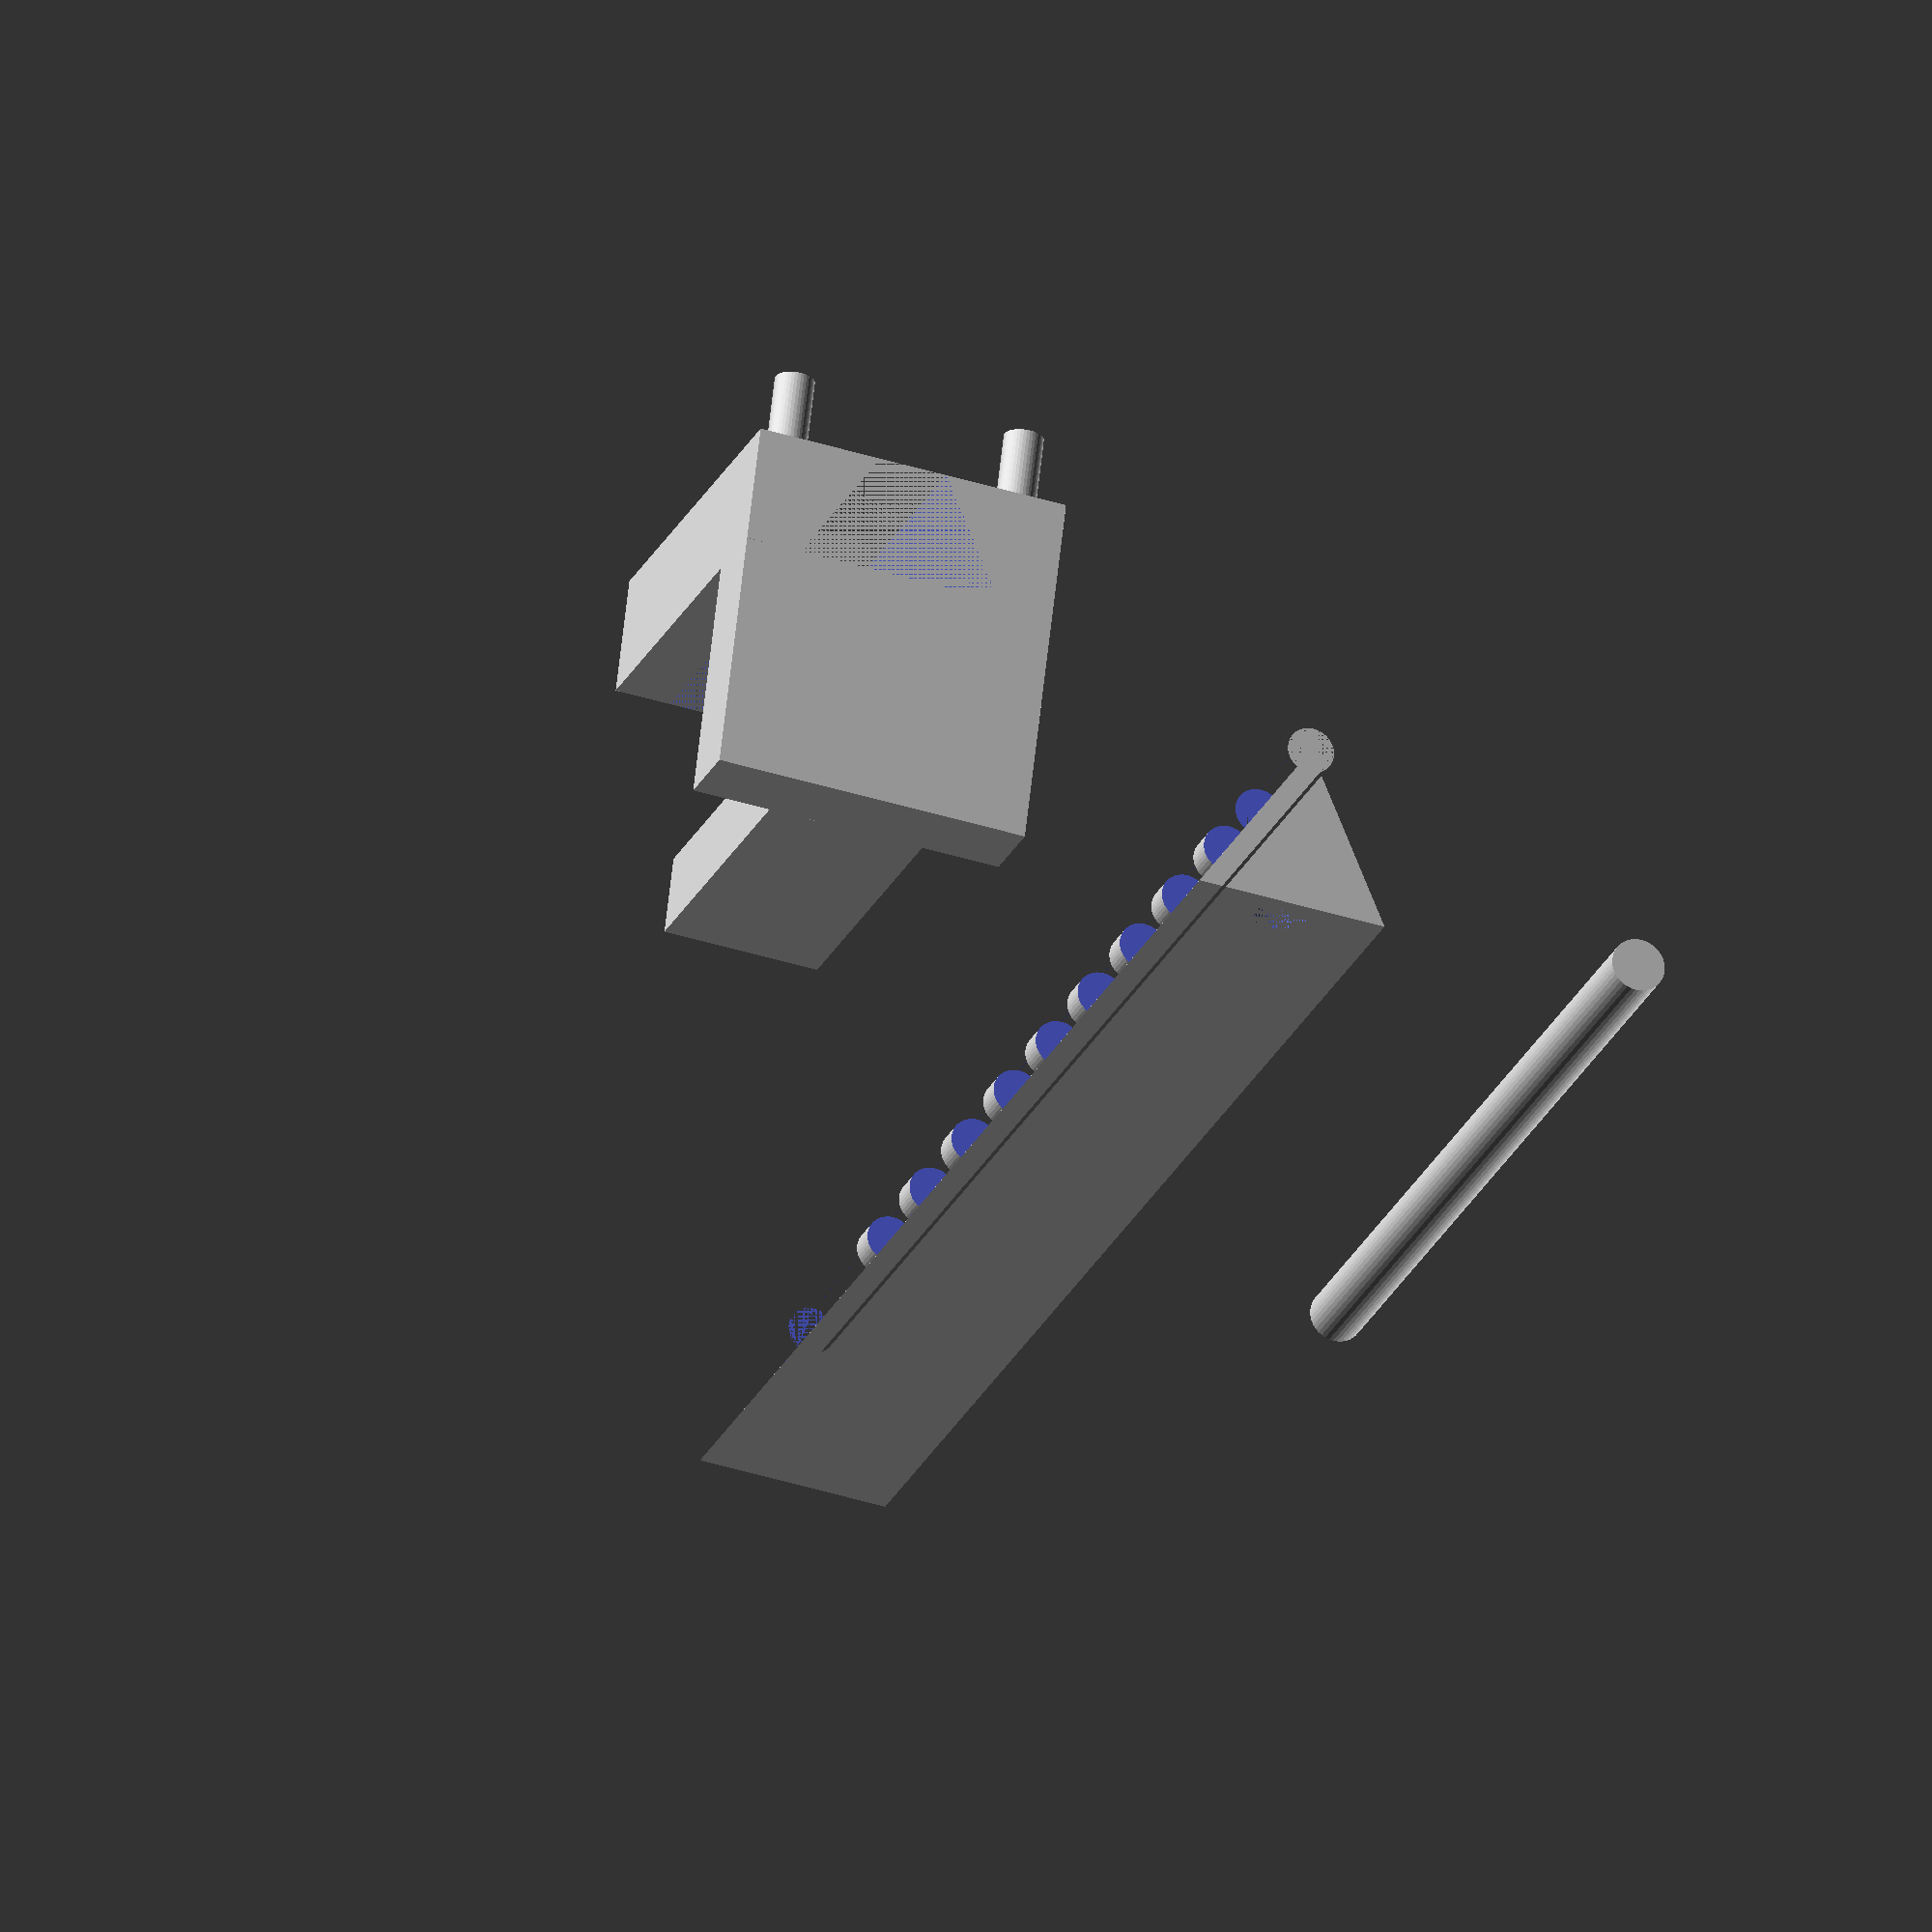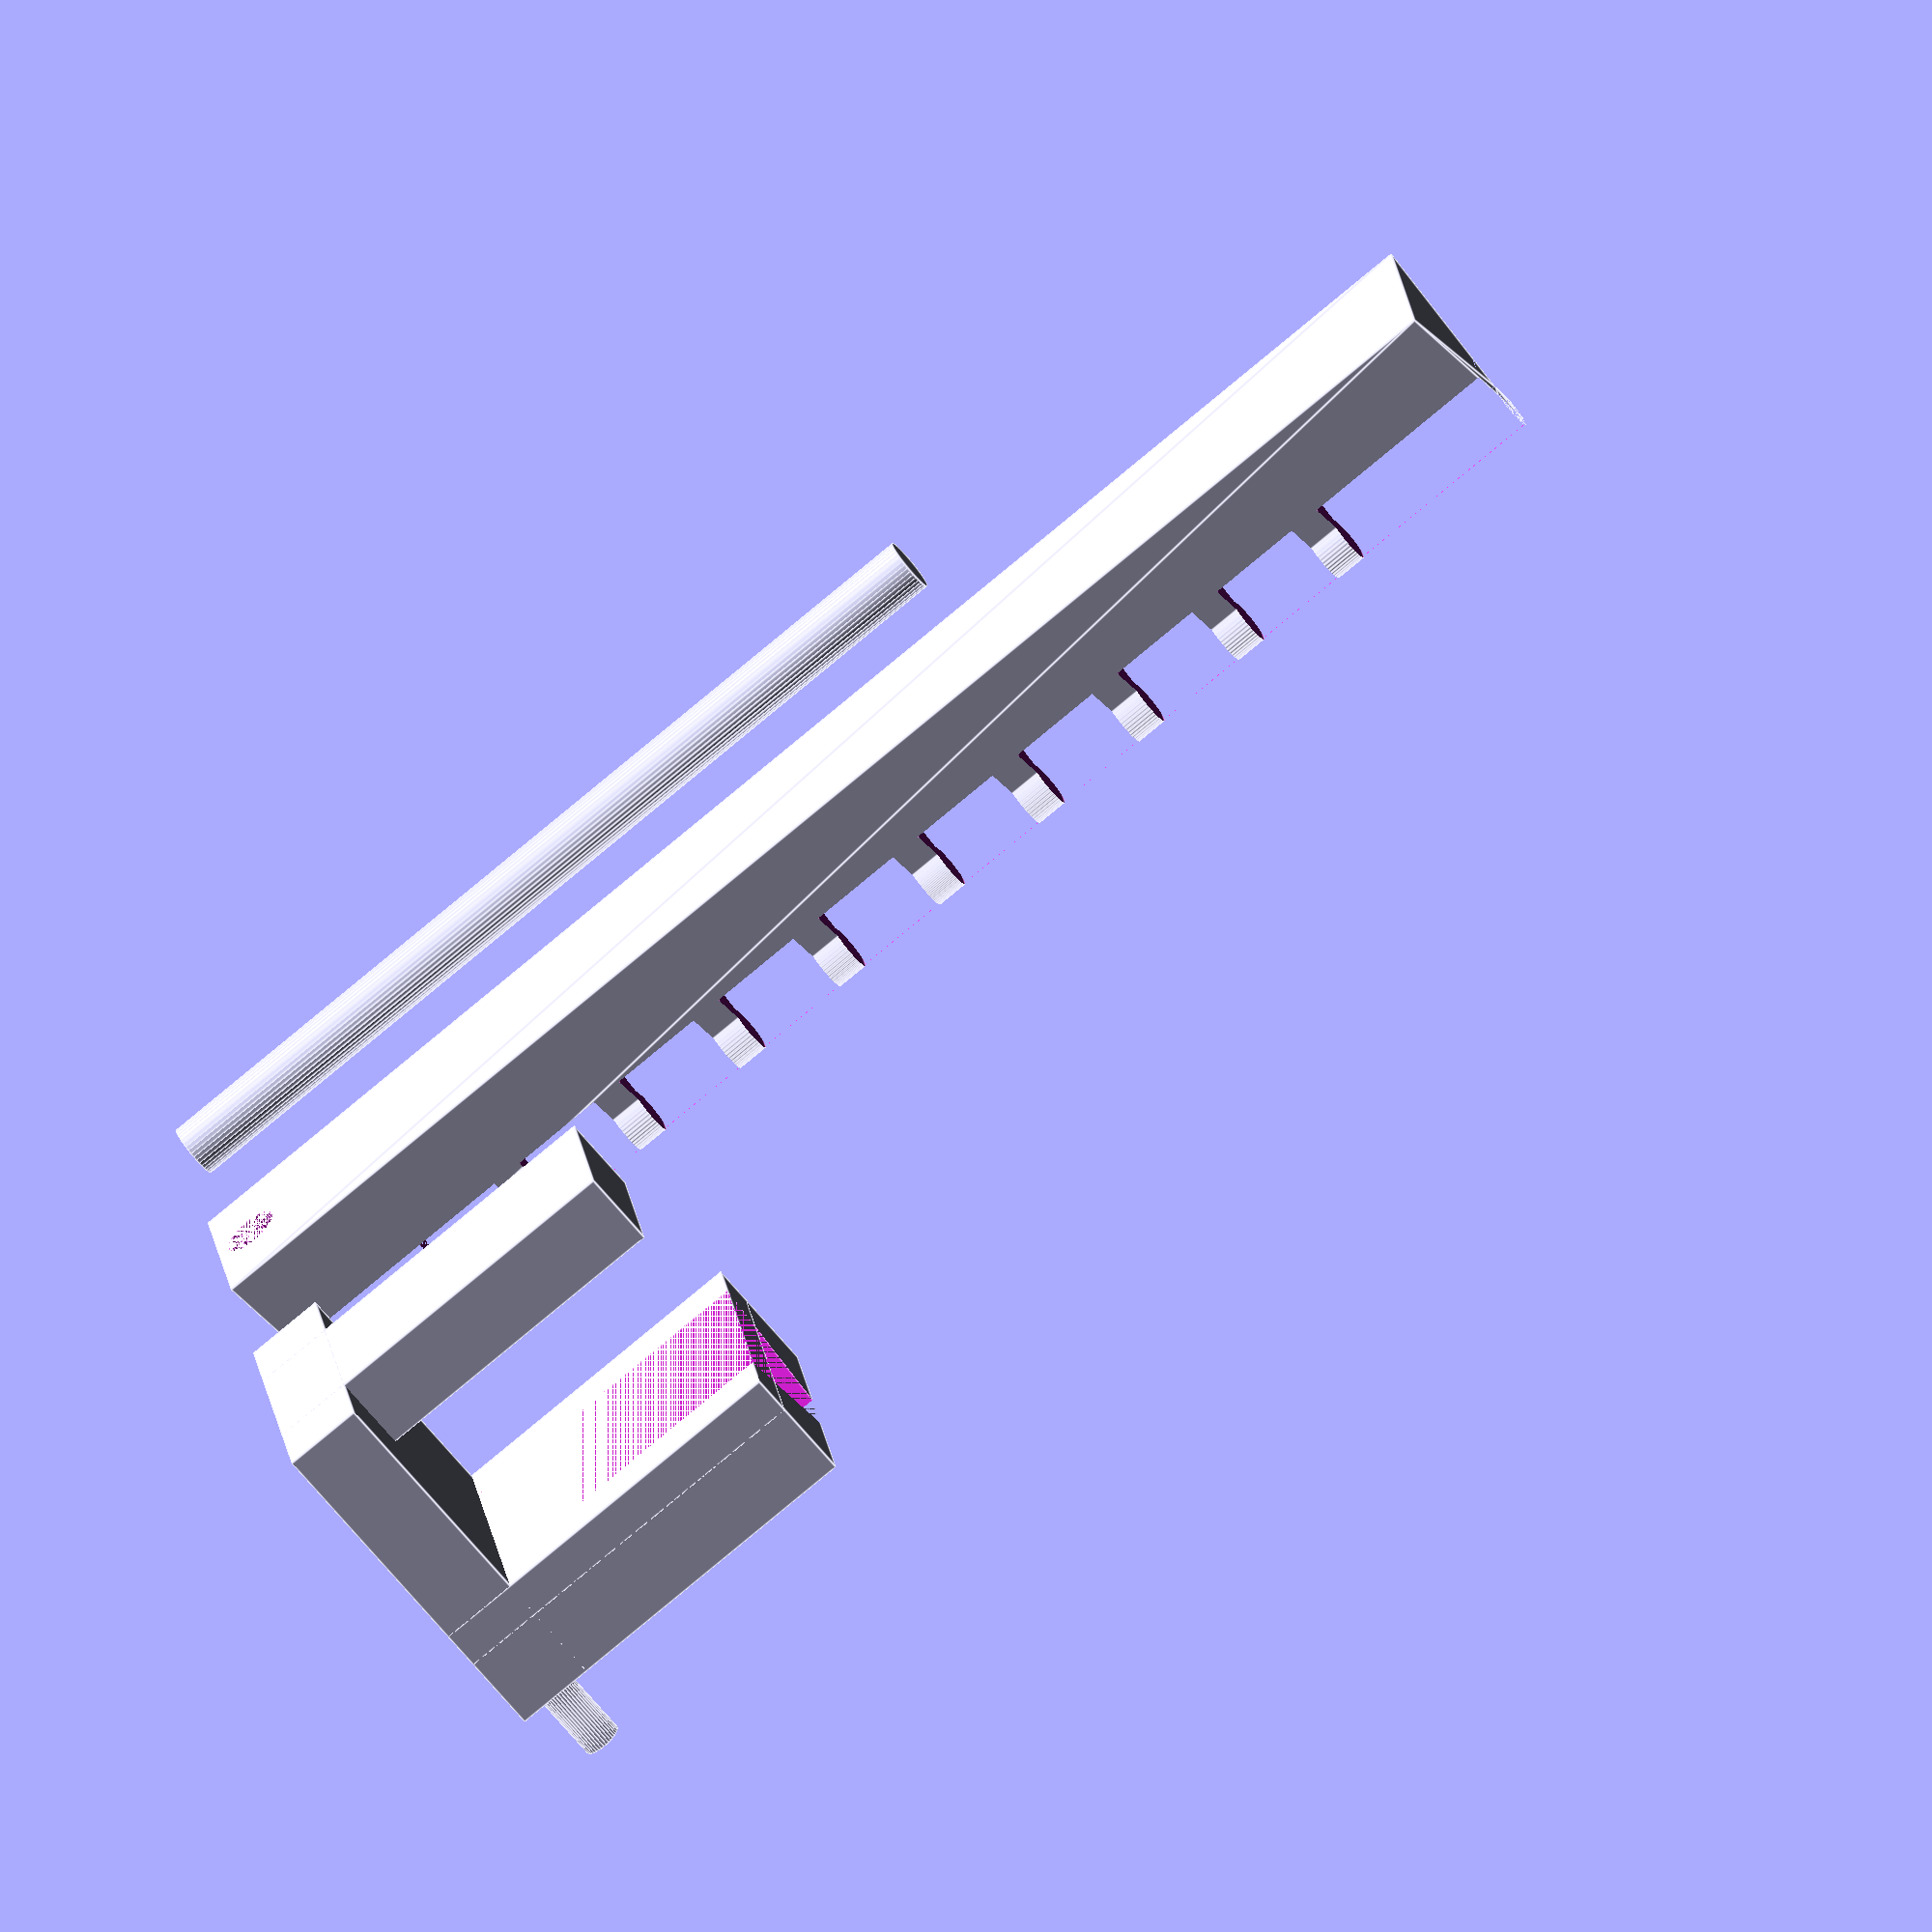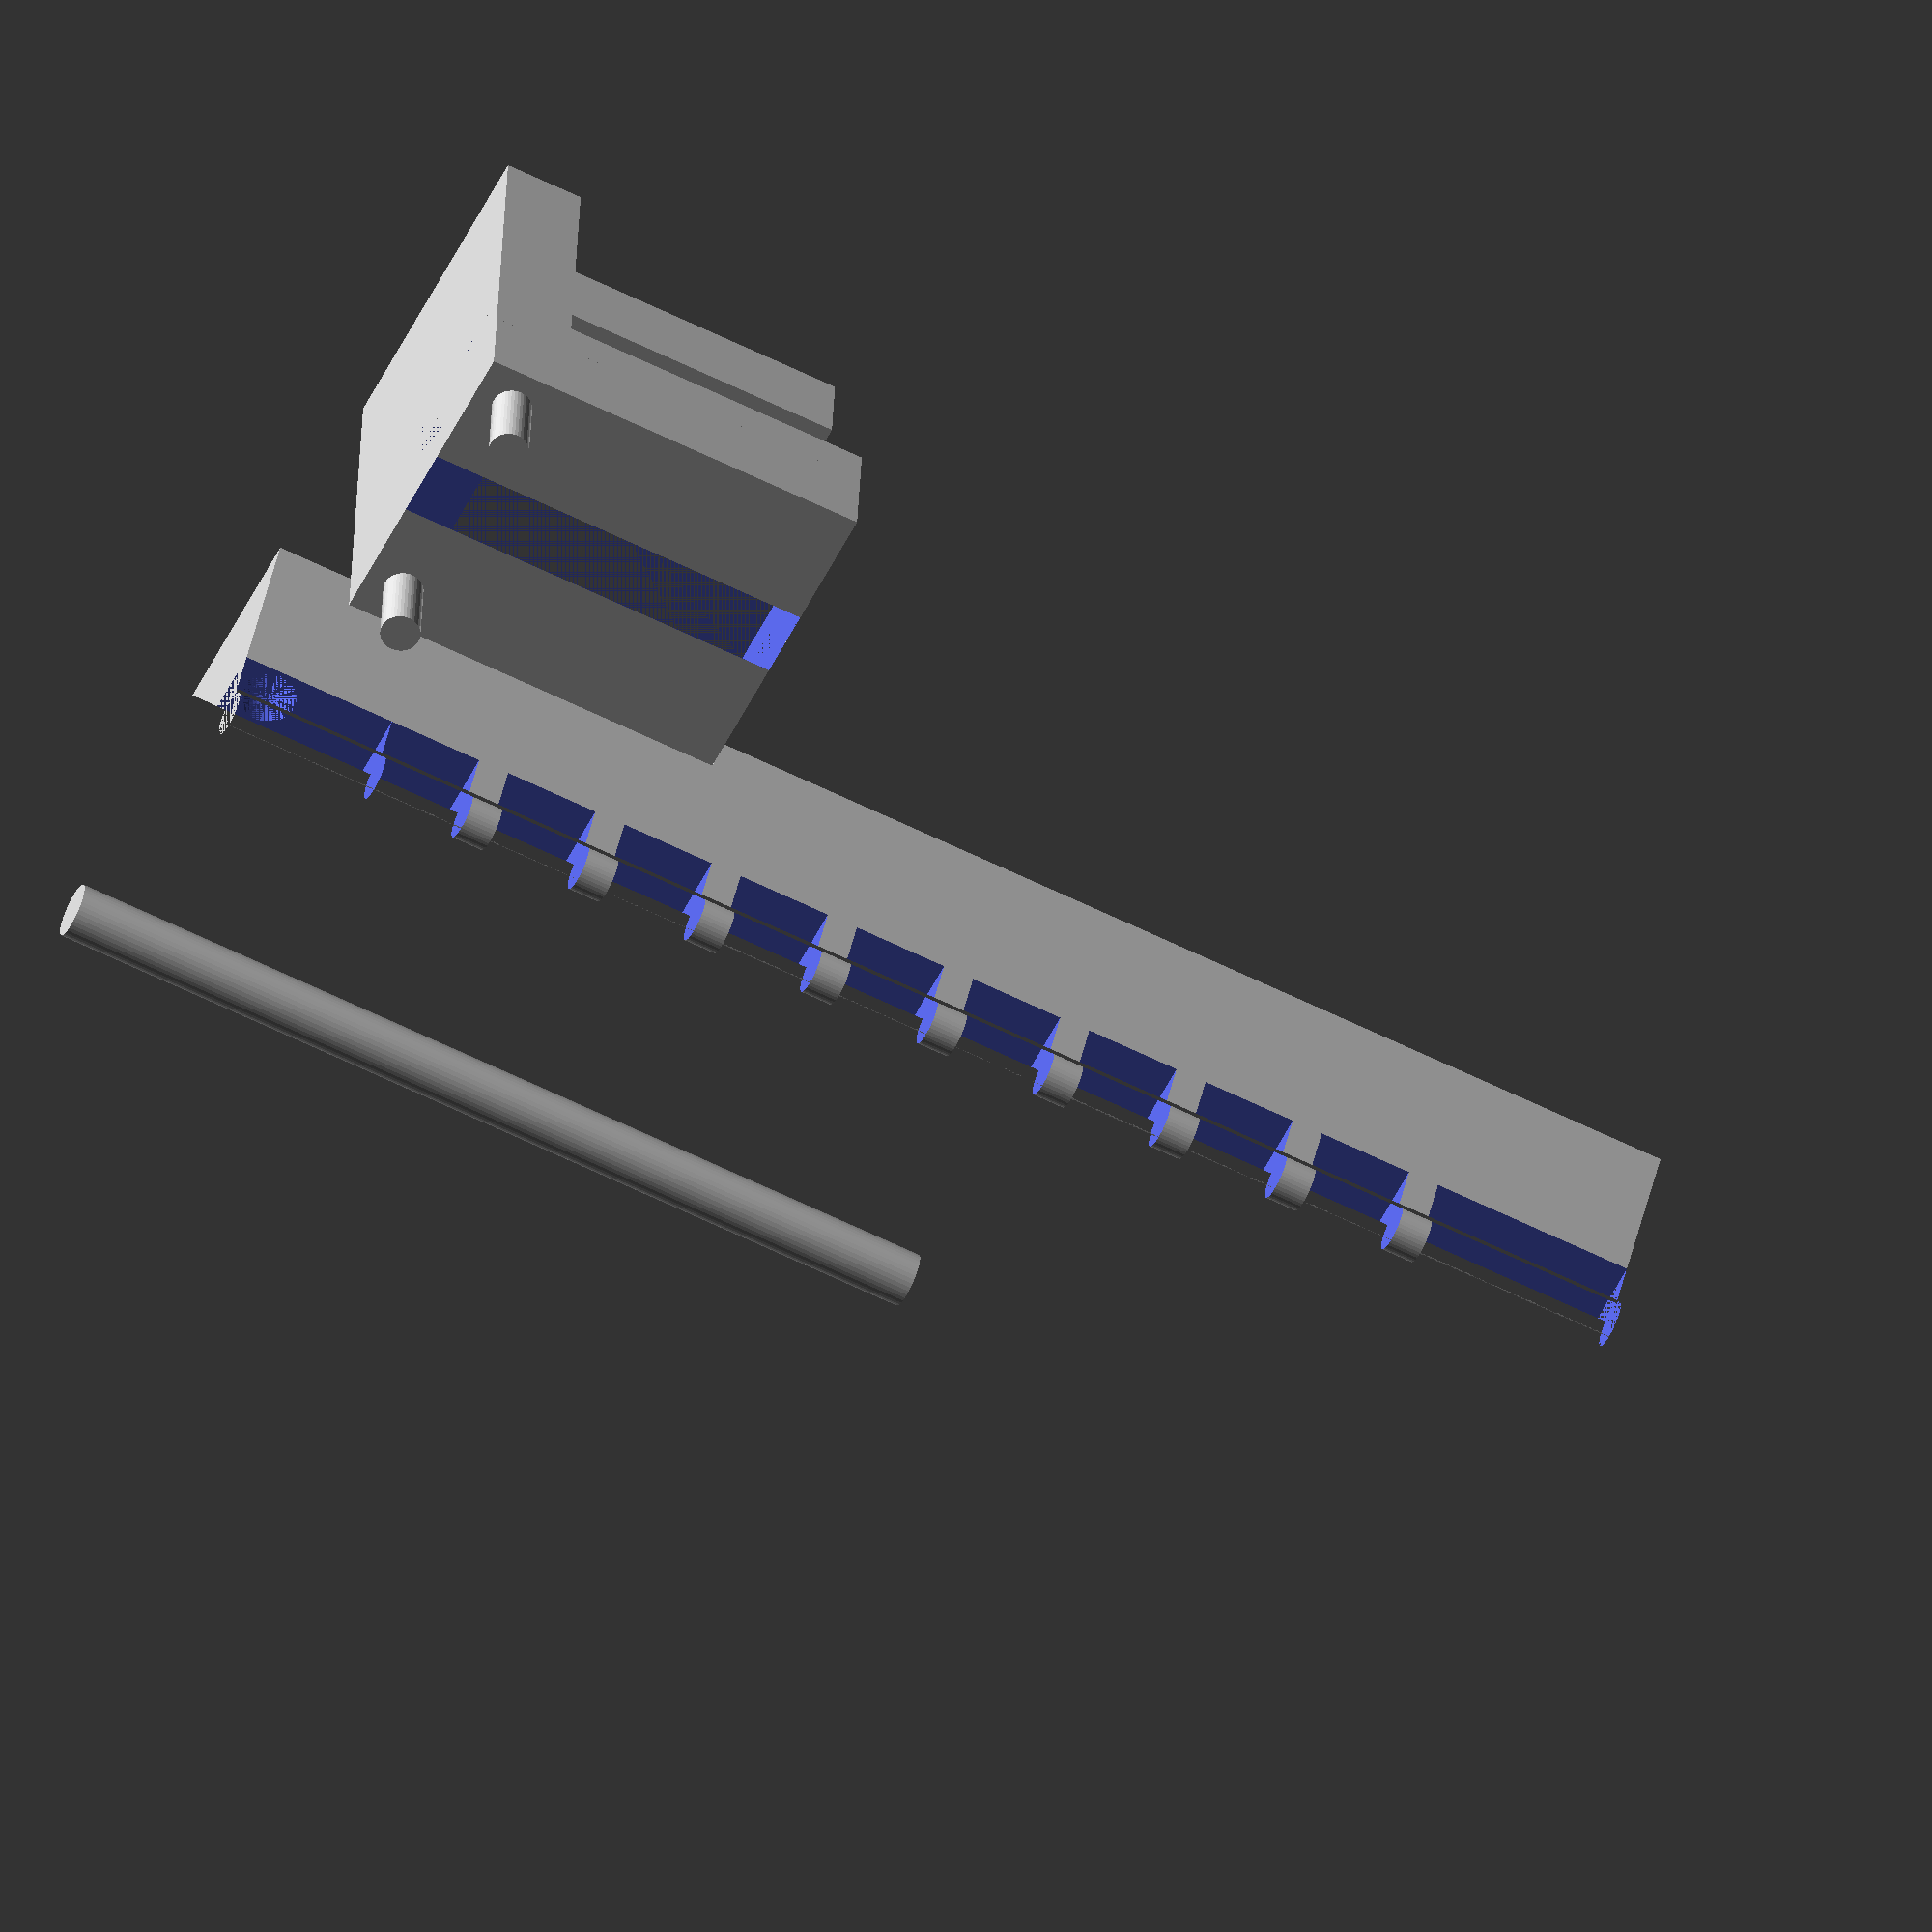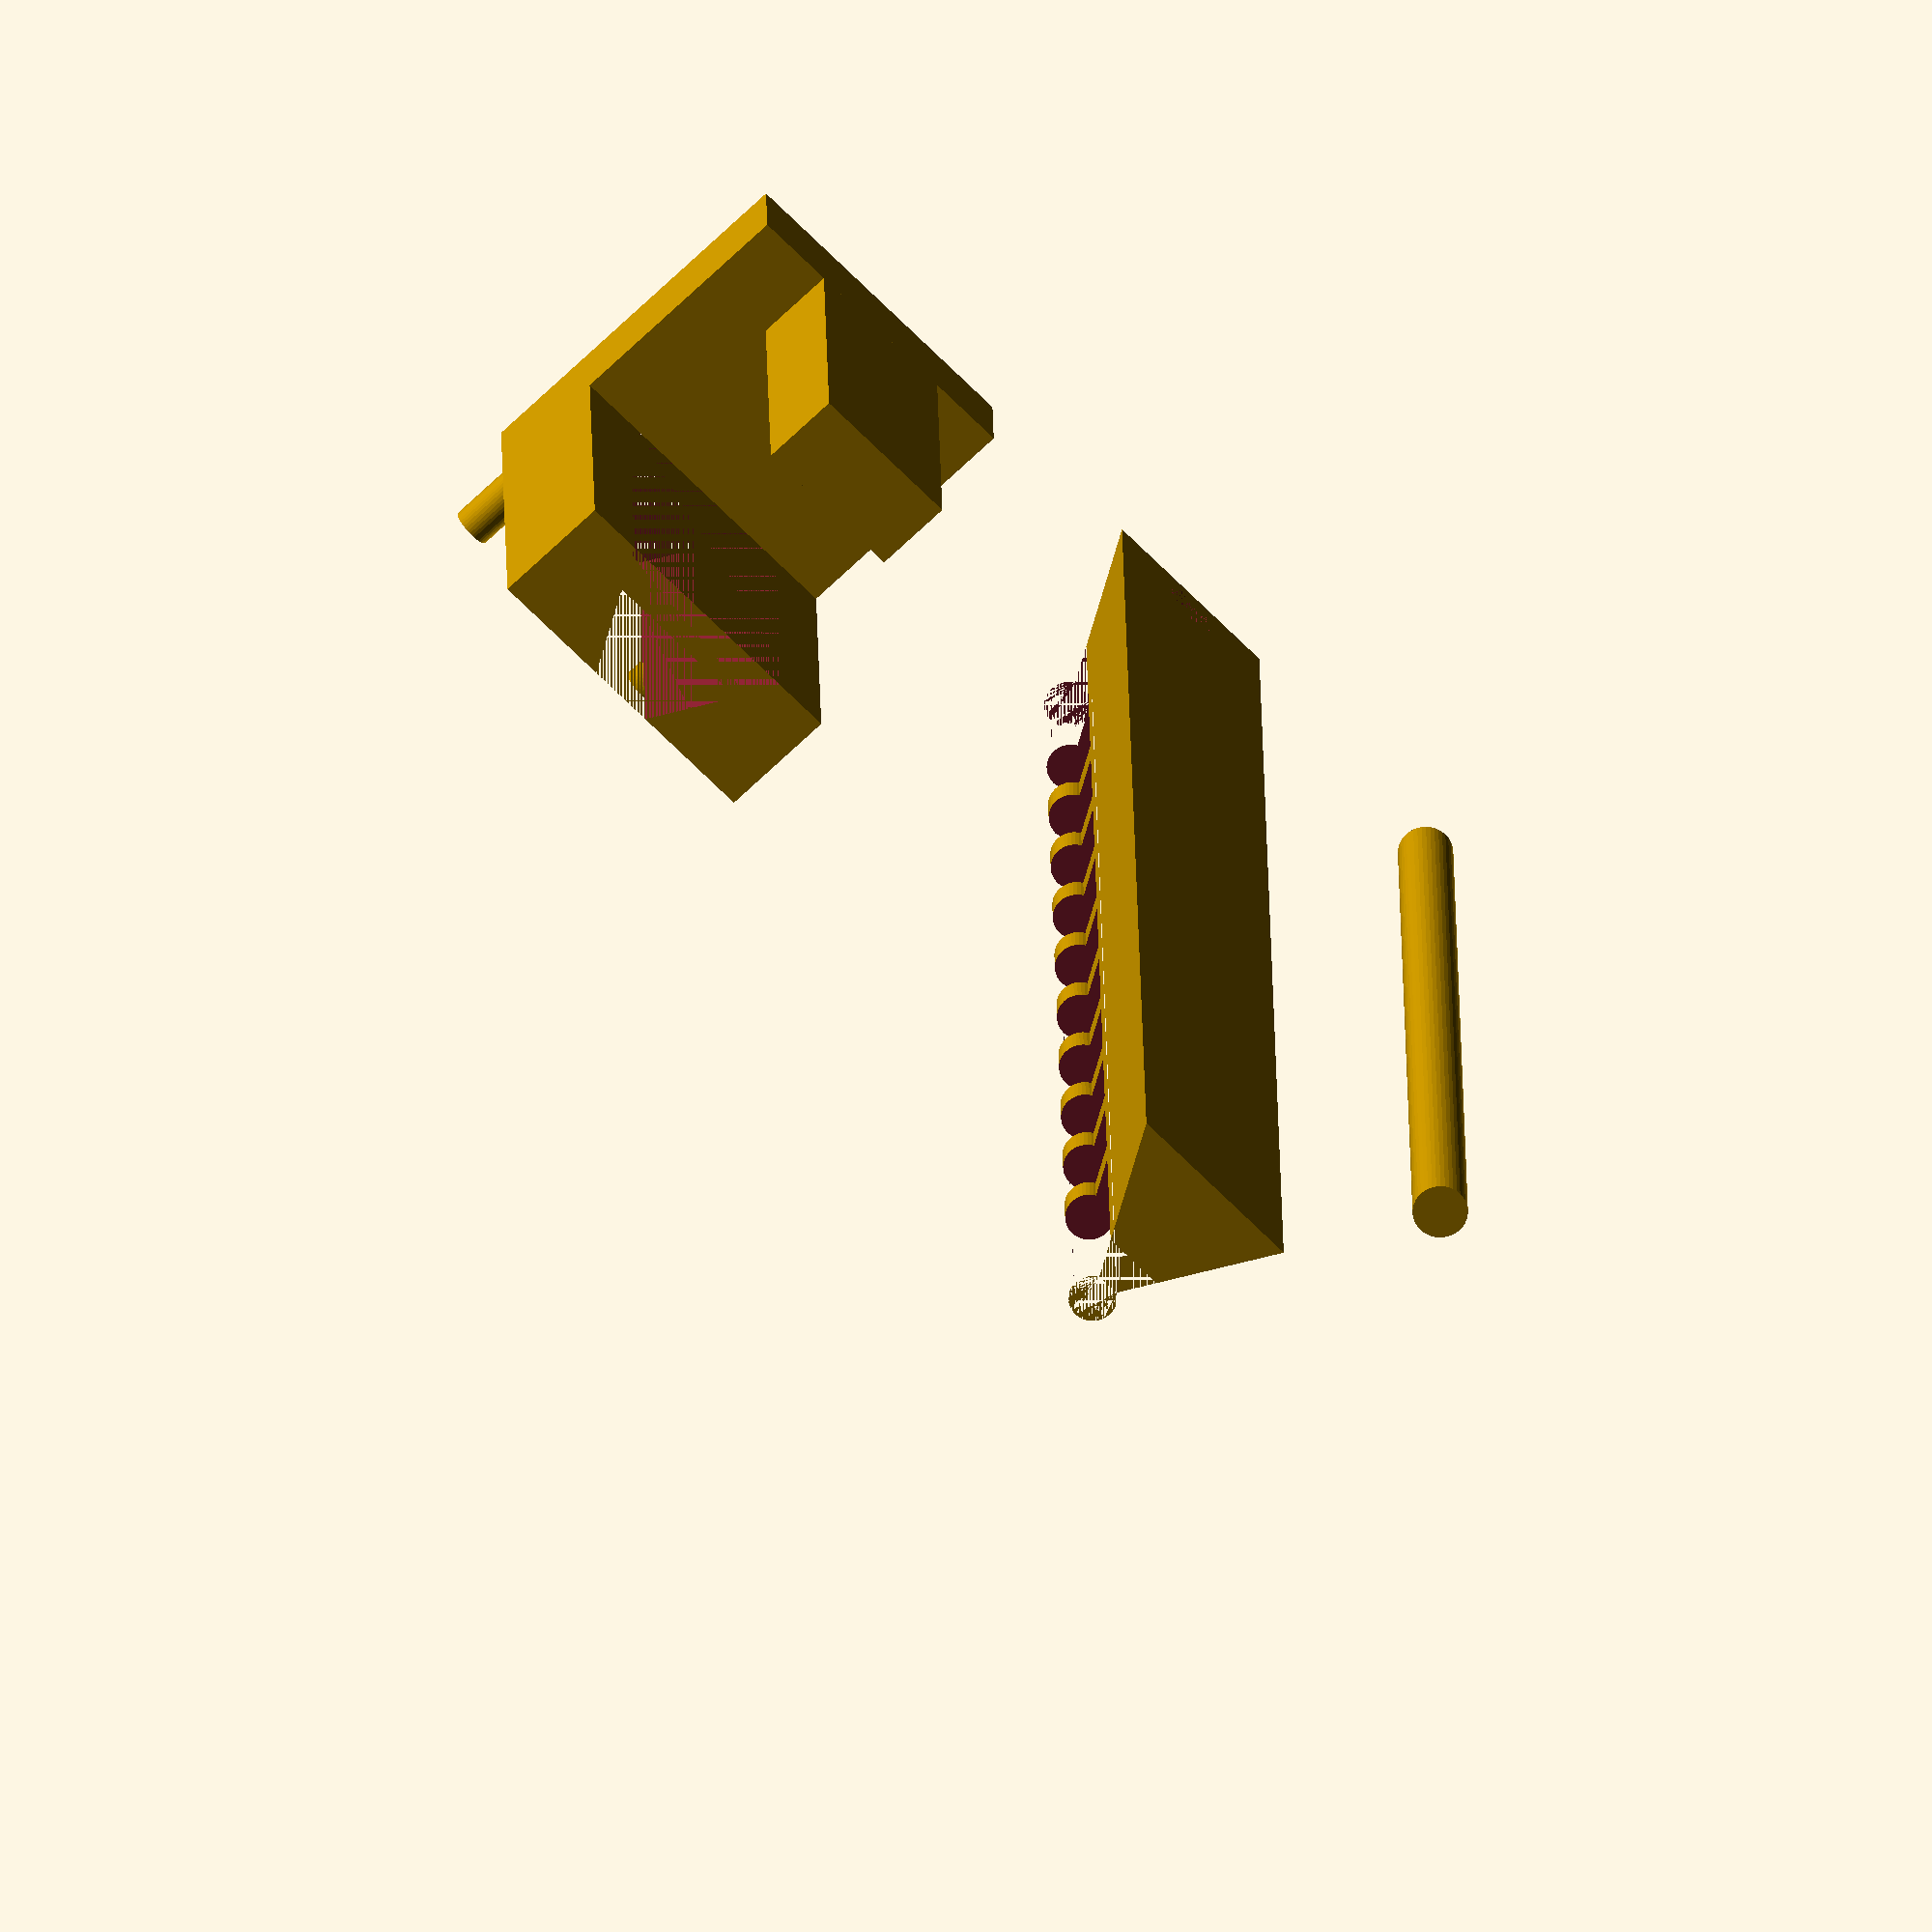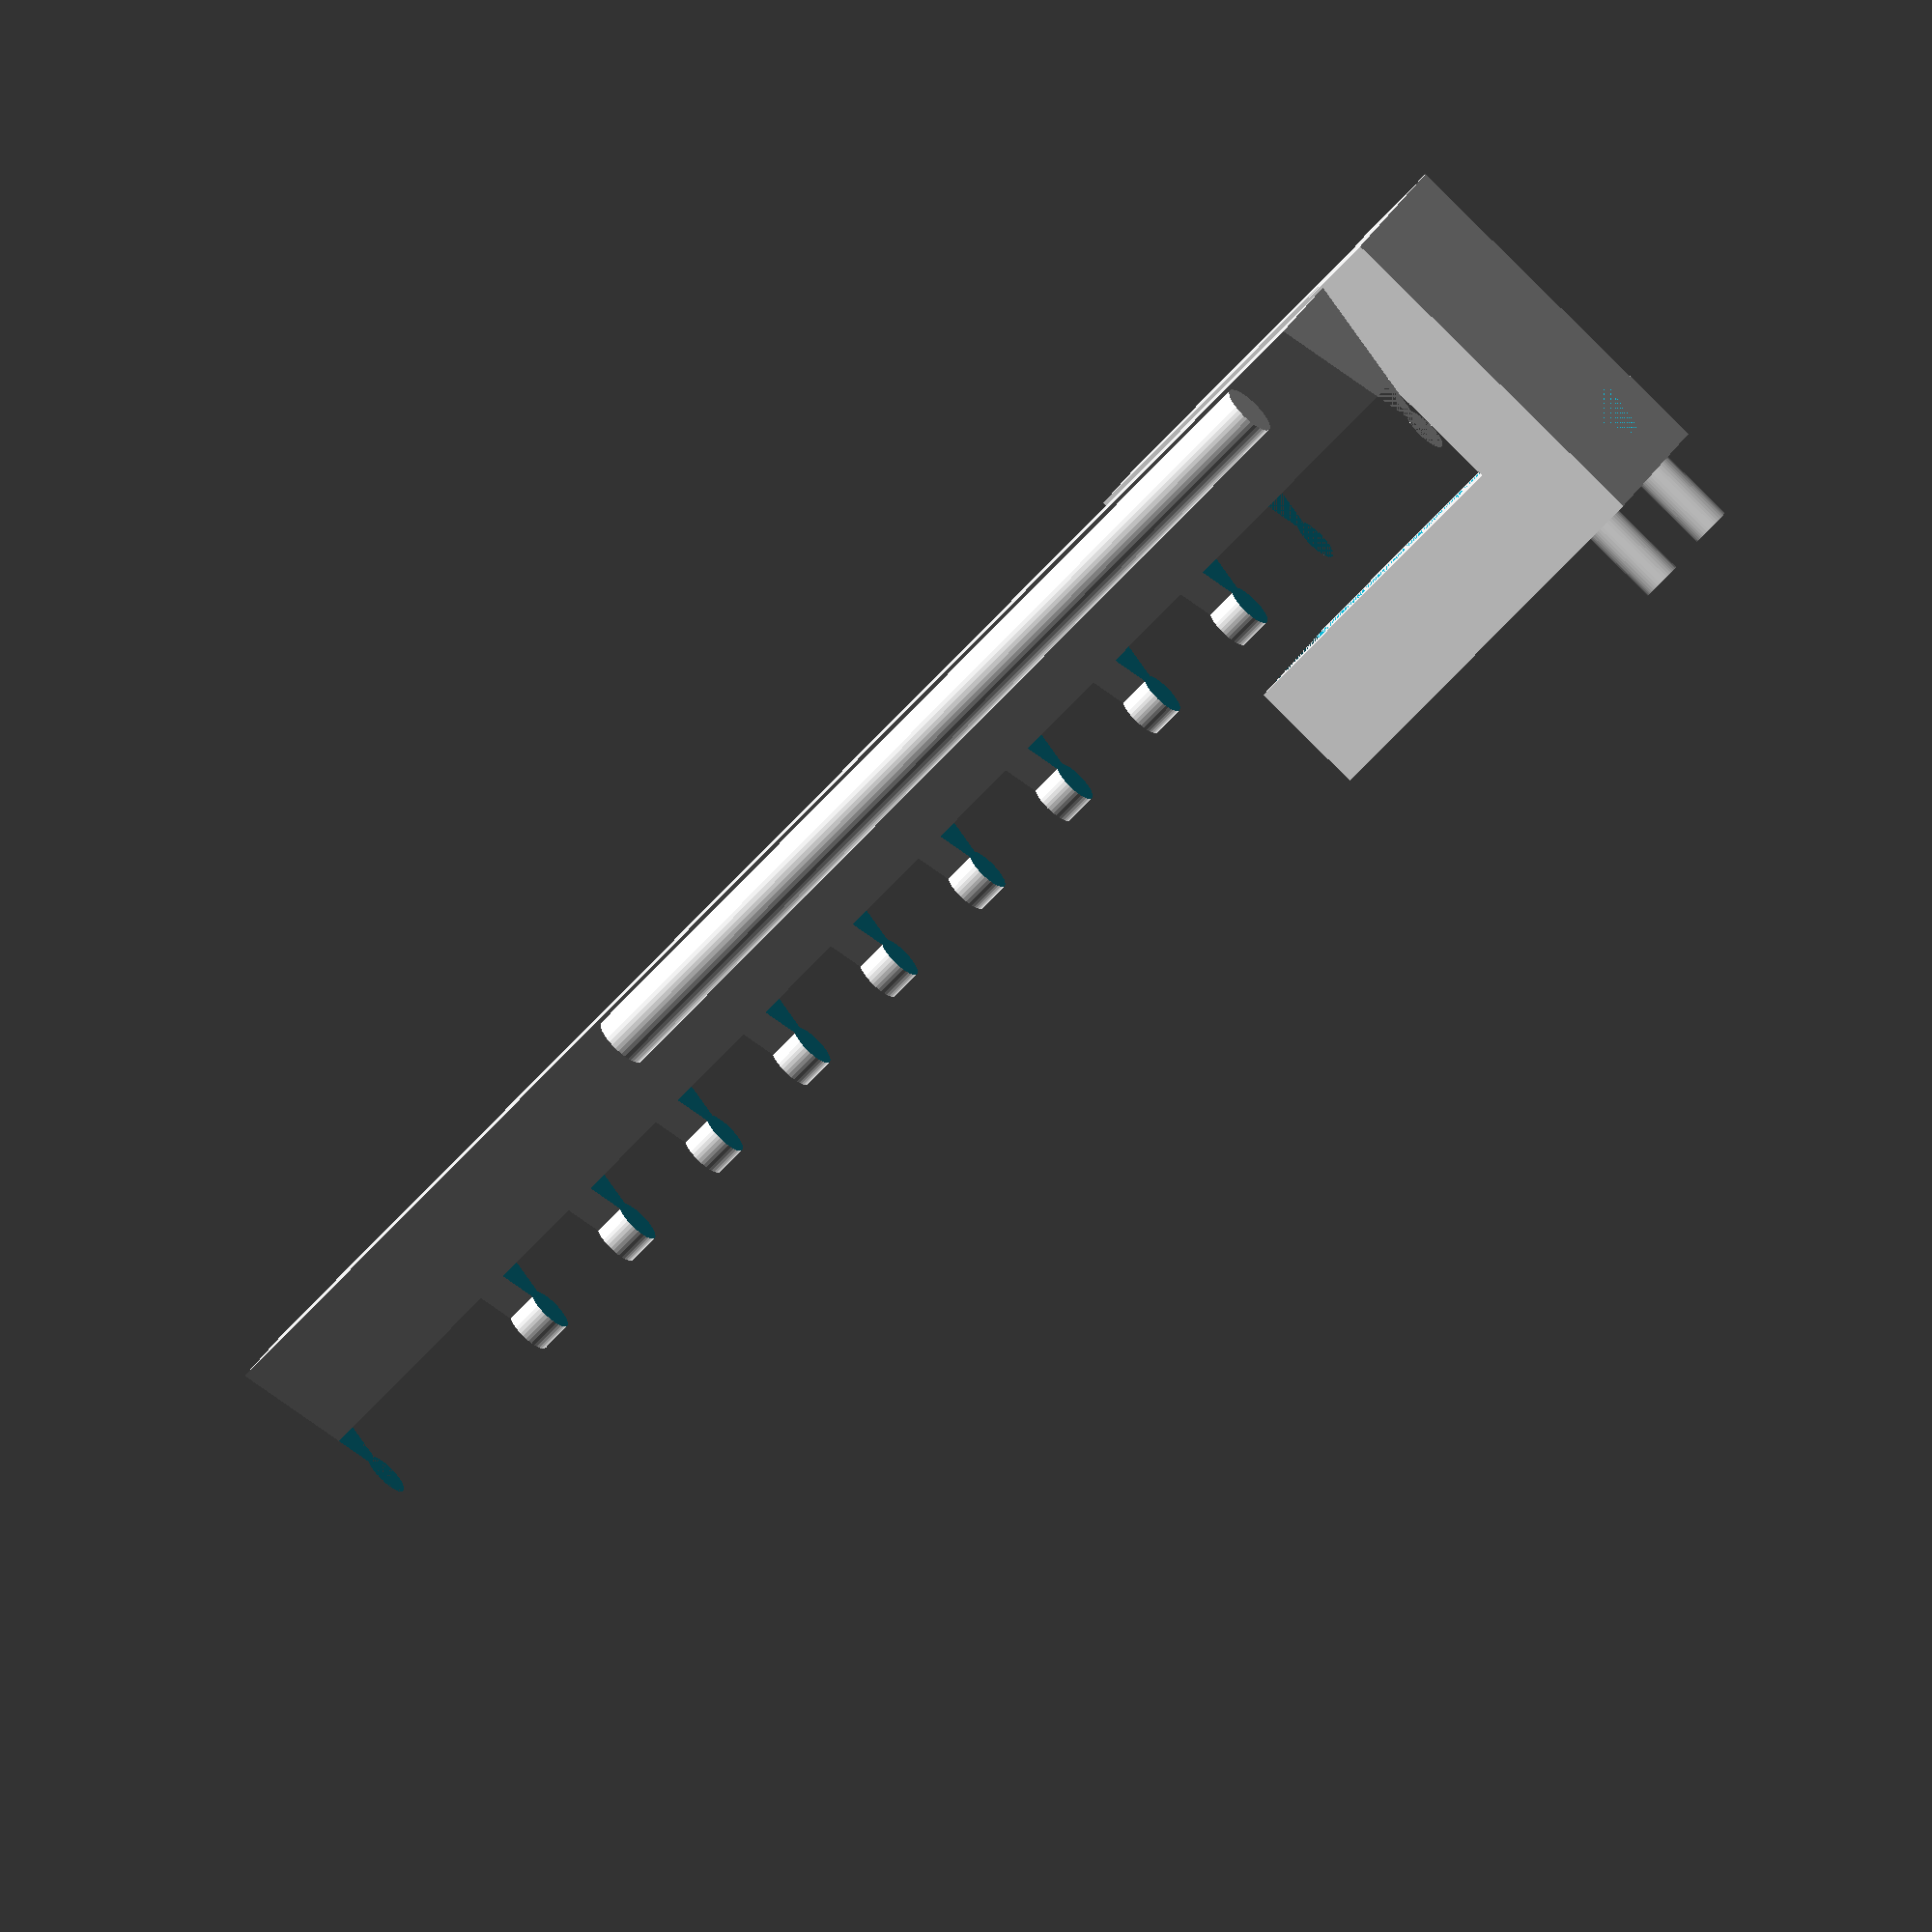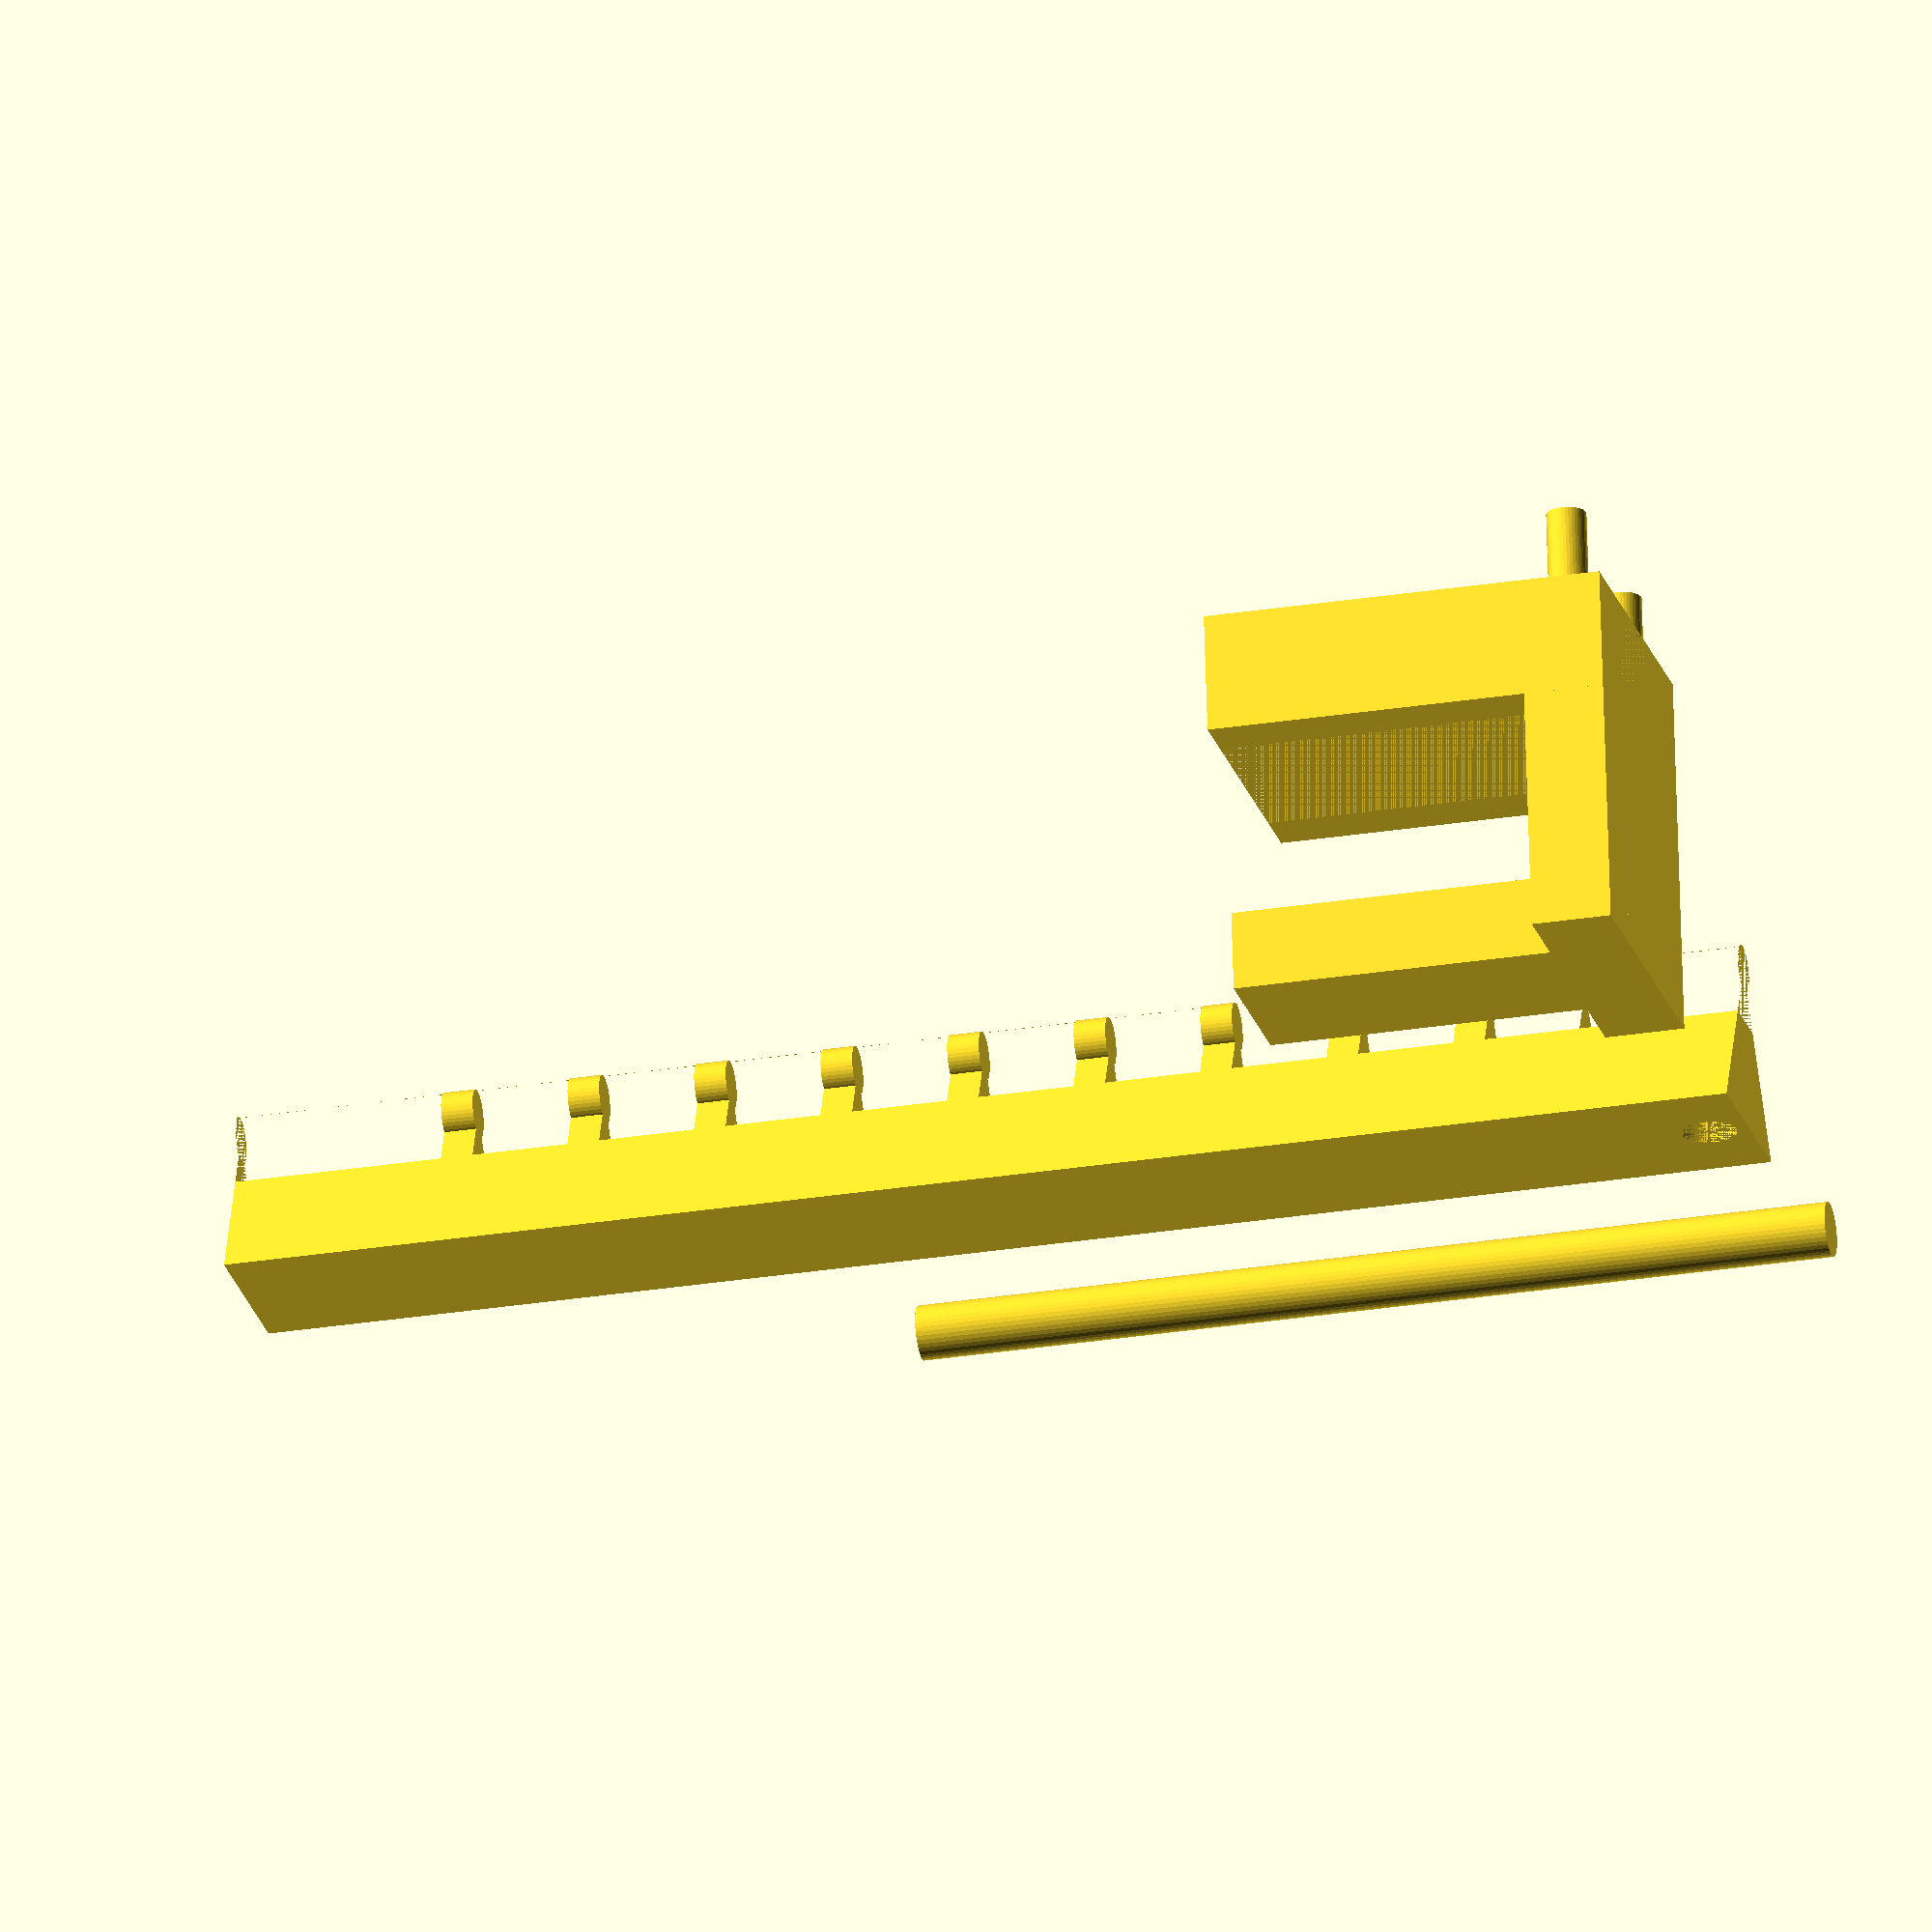
<openscad>
// ping pong net sysytem using rubberbands for tension

// receiver part
receiver = true;
table_thickness = 20.5; //mm 
length = 50;
thumb=true; // holds under table
tab=0; //mm, for use with spring clamps on table

// rail part
rail=true; //mm
rail_length = 190; //mm

// stick
stick = true;
height = 115; // mm
diameter = 6.84; // mm
tolerance = 0.1; // mm

$fn=40;

if (receiver) {
    difference() {
        union() {
            // thumb
            if (thumb) {
                translate([10, 0, 0]) {
                    cube([20, length, 10]);
                }
            }
            
            // back
            cube([40, 10, 10 + table_thickness + 15]);

            // top
            translate([0, 0, 10 + table_thickness]) {
                cube([40, length, 15]);
                // tab
                cube([40 + tab, length, 5]);
            }
            
            // hooks
            translate([5, 5, 10 + table_thickness + 15]) {
                cylinder(r=2.5,h=10);
            }
            translate([40-5, 5, 10 + table_thickness + 15]) {
                cylinder(r=2.5,h=10);
            }
        }
        translate([20,0, 7.5+10 + table_thickness]) {
            rotate([270,0,0]) {
                linear_extrude(height = length) {
                    rotate(270) {
                        circle(15,$fn=3);
                    }
                }
            }
        }
    }
}

if (rail) {
    translate([75,0,7]) {
        difference() {
            rotate([270,0,0]) {
                linear_extrude(height = rail_length) {
                    rotate(270) {
                        circle(14,$fn=3);
                        translate([14, 0, 0]) {
                            circle(3);
                        }
                    }
                }
            }

            translate([-7,0,7]) {
                cube([14, 20, 10]);
            }
            translate([-7,rail_length-20,7]) {
                cube([14, 20, 10]);
            }

            for (x=[20:16:rail_length-20]) {
                translate([-7,x,7]) {
                    cube([14, 12, 10]);
                }
            }

            // post
            translate([0,5,-7]) {
                cylinder(d=diameter + tolerance, h=14);
            }
        }
    }
}

if (stick) {
  translate([120,0,diameter / 2]) {
    rotate([270,0,0]) {
      cylinder(d=diameter, h=height);
    }
  }
}

</openscad>
<views>
elev=295.6 azim=161.0 roll=186.4 proj=o view=wireframe
elev=244.4 azim=98.8 roll=320.9 proj=o view=edges
elev=147.9 azim=296.5 roll=177.8 proj=o view=wireframe
elev=68.3 azim=181.3 roll=134.2 proj=o view=solid
elev=268.9 azim=253.4 roll=314.6 proj=o view=solid
elev=291.4 azim=103.1 roll=178.2 proj=o view=solid
</views>
